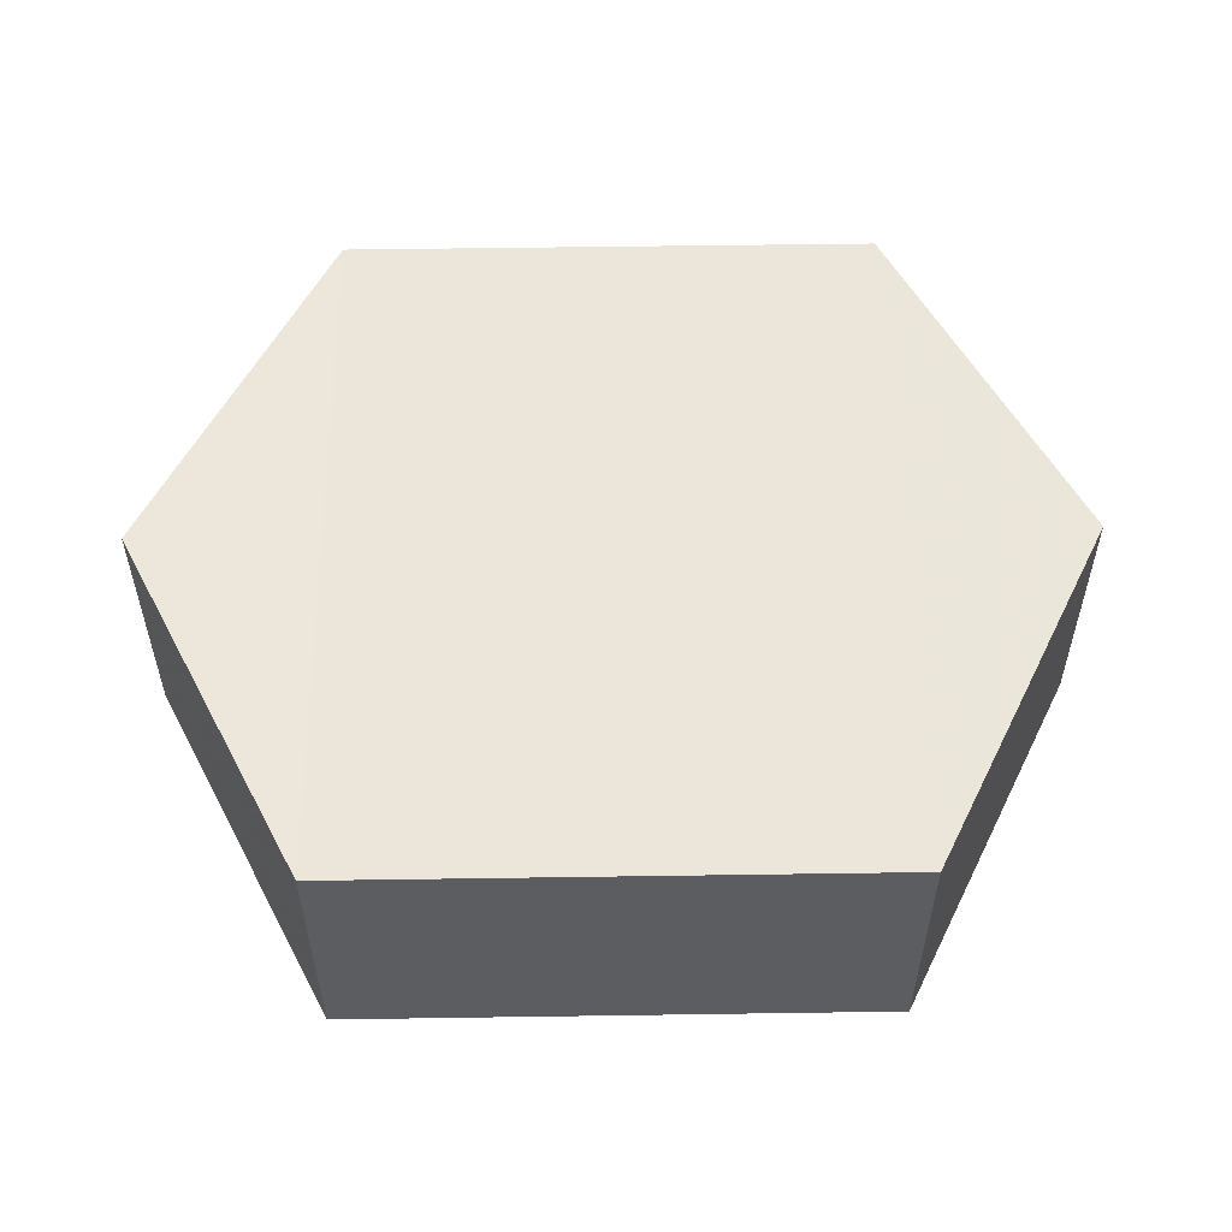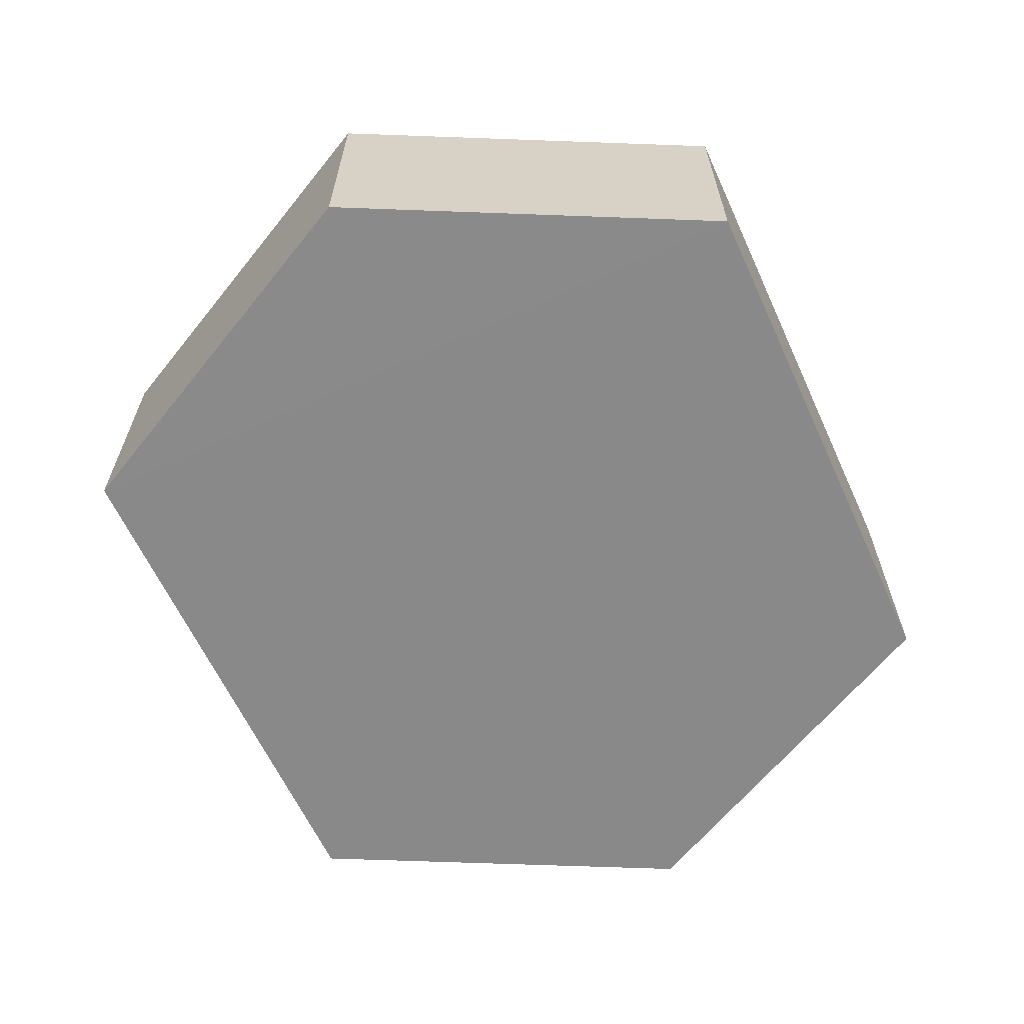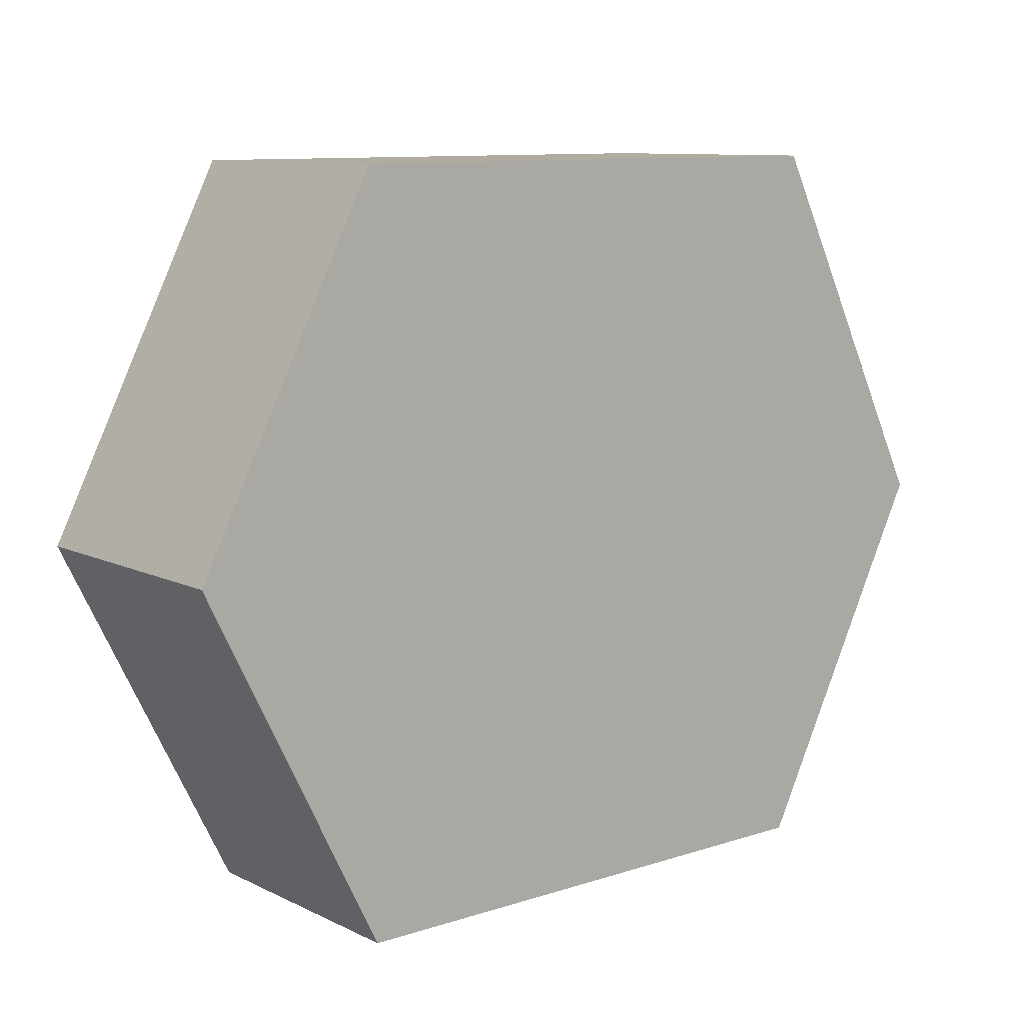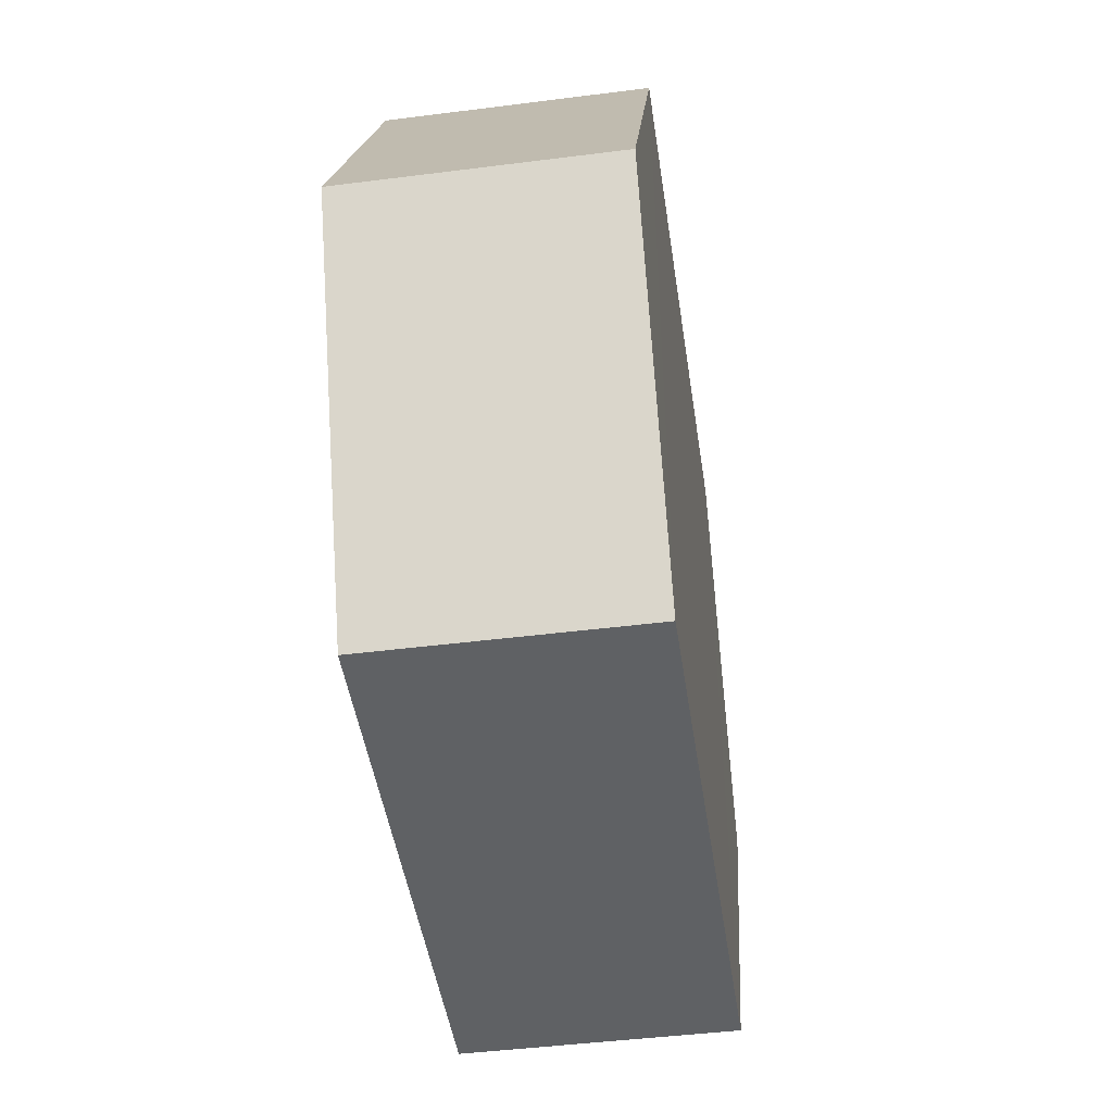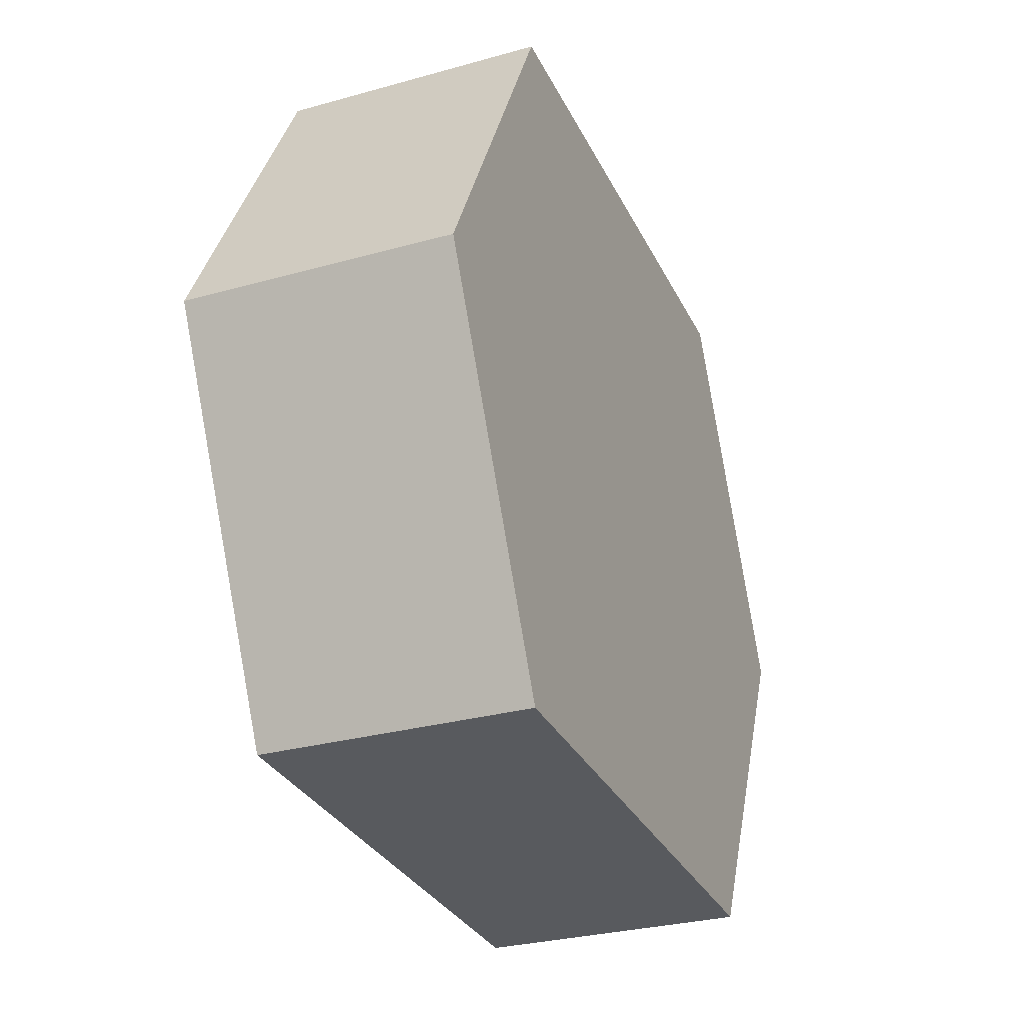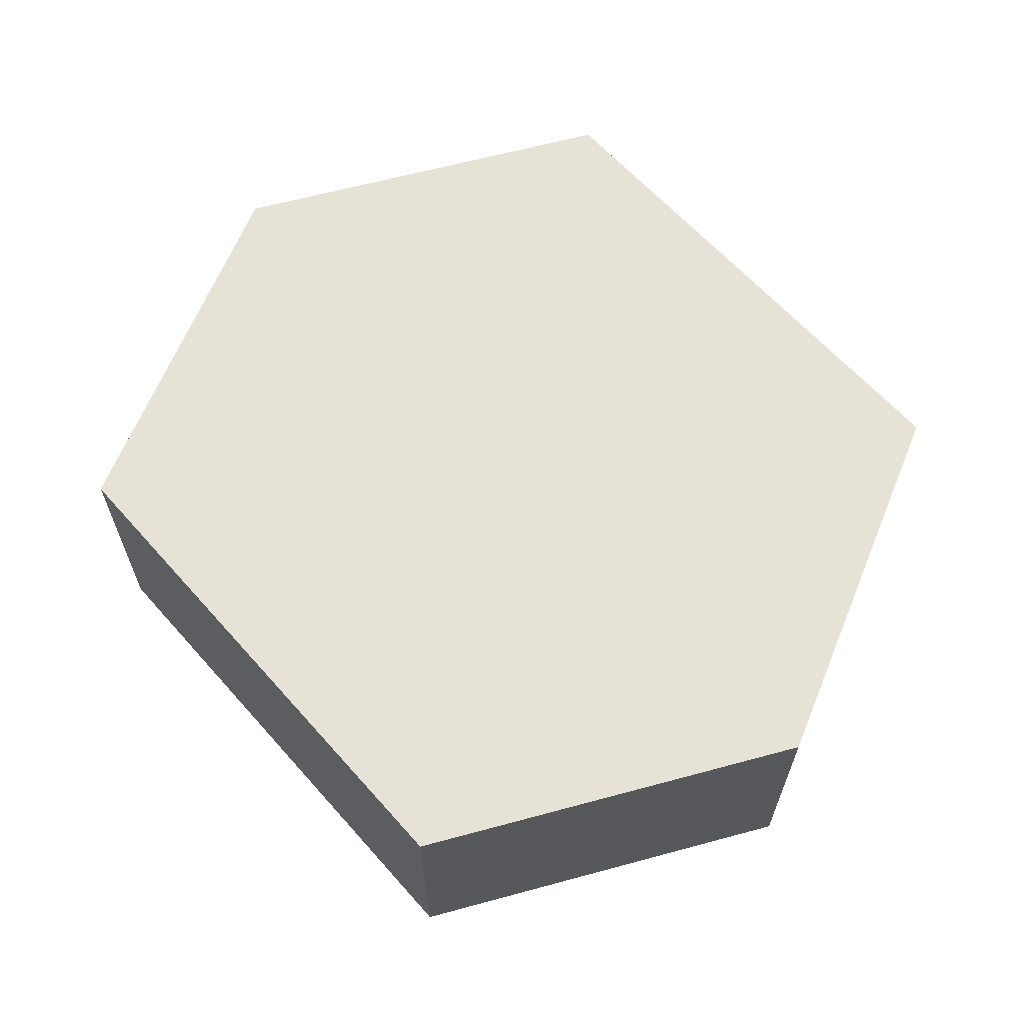
<metadata>
{"format":"obj","ext":"obj","renderer":"f3d","projection":"perspective","resolution":1024,"background":"white","views":[{"elev":54.5,"azim":-0.9,"up":"+Z"},{"elev":-63.2,"azim":-65.4,"up":"+Z"},{"elev":10.0,"azim":140.7,"up":"+Y"},{"elev":-45.8,"azim":-81.7,"up":"+Y"},{"elev":-30.4,"azim":112.3,"up":"+Y"},{"elev":63.0,"azim":-131.6,"up":"+Z"}]}
</metadata>
<code>
o 10830
v 2228 1871 18.45
v 2228 1871 18.43
v 2228 1871 18.43
v 2228 1871 18.43
v 2228 1871 18.43
v 2228 1871 18.43
v 2228 1871 18.45
v 2228 1871 18.45
v 2228 1871 18.45
v 2228 1871 18.45
v 2228 1871 18.45
v 2228 1871 18.43
v 2228 1871 18.43
v 2228 1871 18.45
v 2228 1871 18.43
v 2228 1871 18.45
v 2228 1871 18.43
v 2228 1871 18.43
v 2228 1871 18.43
v 2228 1871 18.43
v 2228 1871 18.45
v 2228 1871 18.43
v 2228 1871 18.43
v 2228 1871 18.45
v 2228 1871 18.43
v 2228 1871 18.45
v 2228 1871 18.45
v 2228 1871 18.45
v 2228 1871 18.43
v 2228 1871 18.45
v 2228 1871 18.45
v 2228 1871 18.45
f 1 2 3
f 4 3 2
f 5 2 6
f 7 4 8
f 8 9 10
f 11 12 7
f 13 9 14
f 15 13 5
f 15 16 17
f 17 1 18
f 18 19 20
f 21 19 22
f 23 21 5
f 11 21 24
f 25 26 23
f 27 13 24
f 28 29 27
f 24 30 31
f 4 30 32
f 1 32 30

</code>
